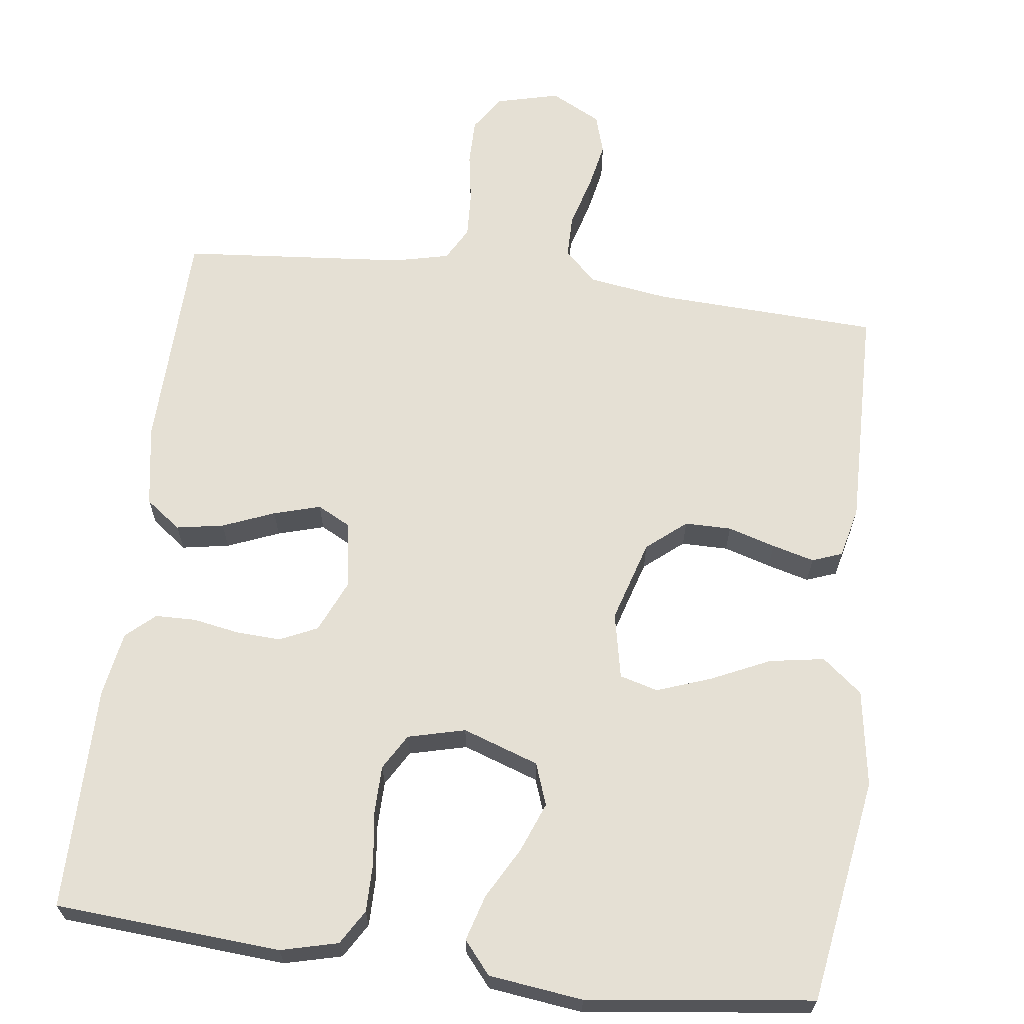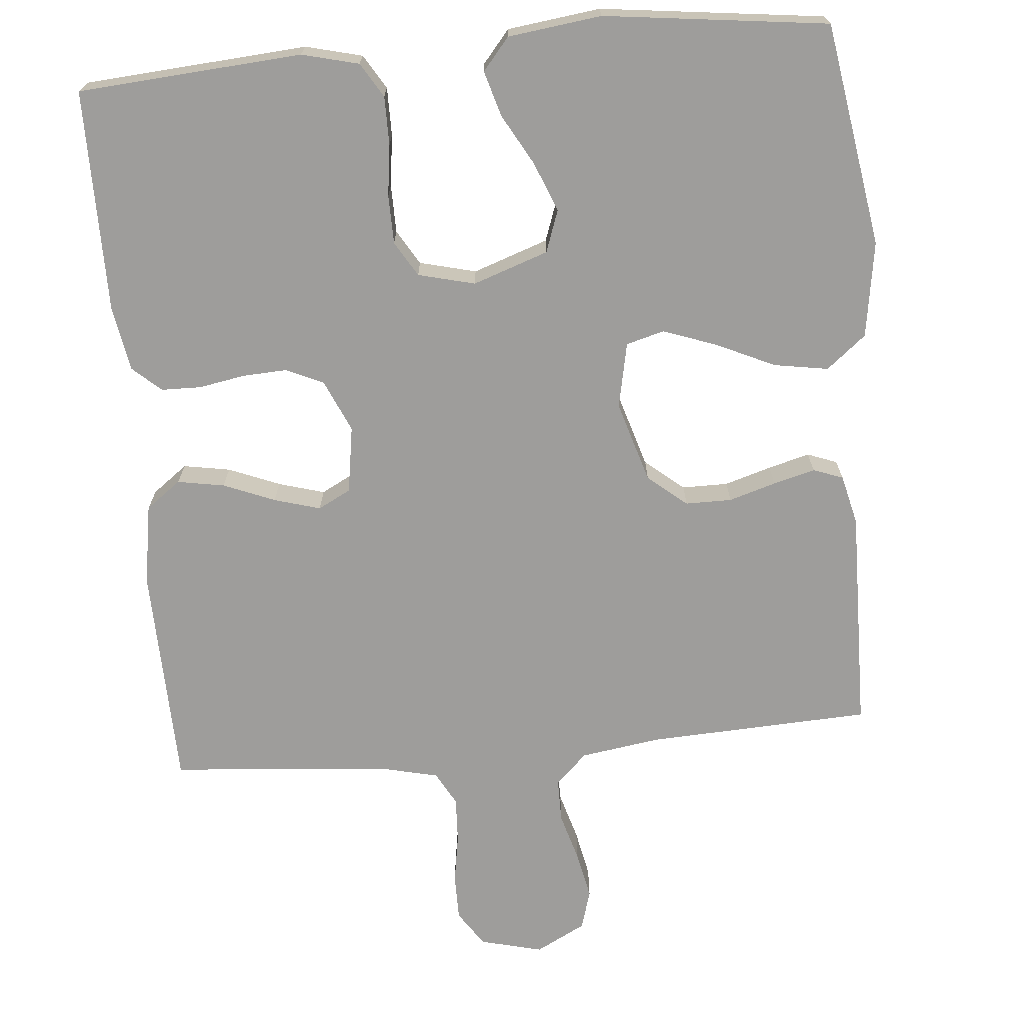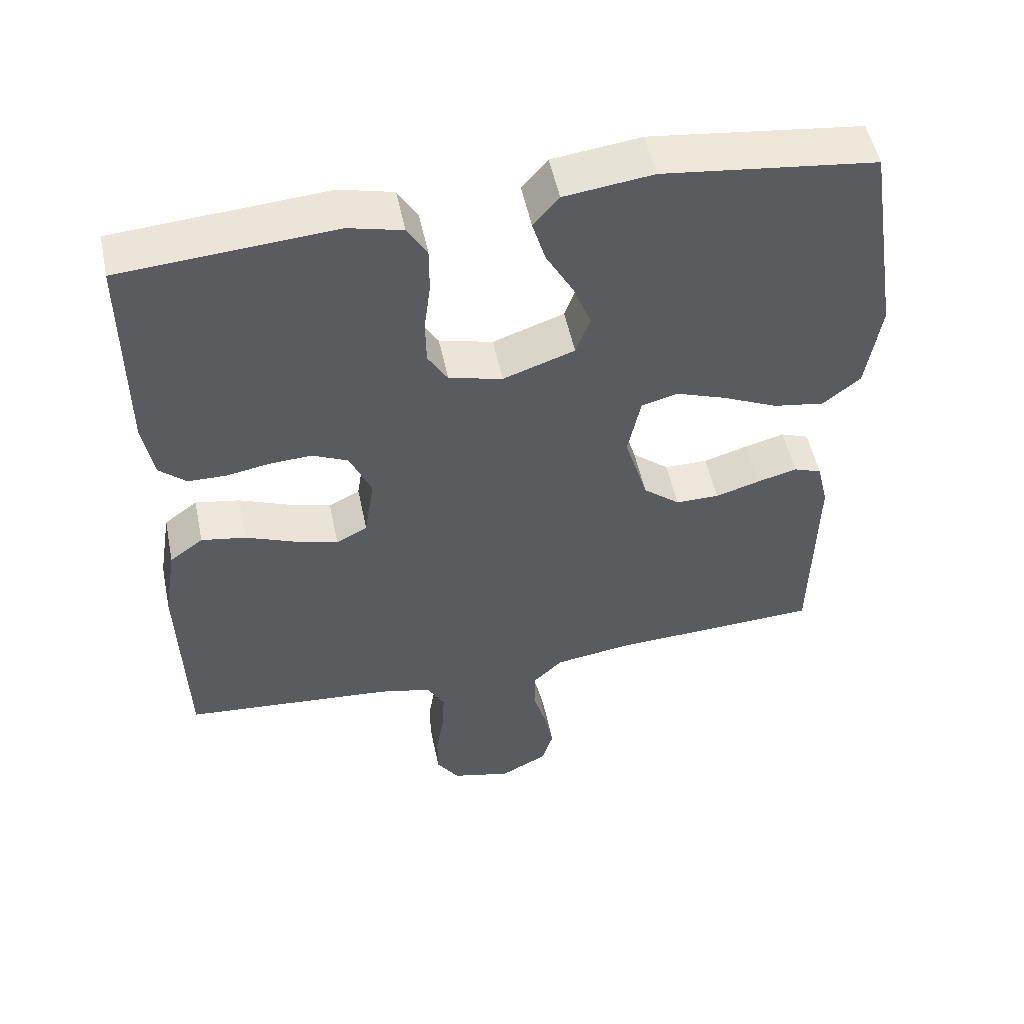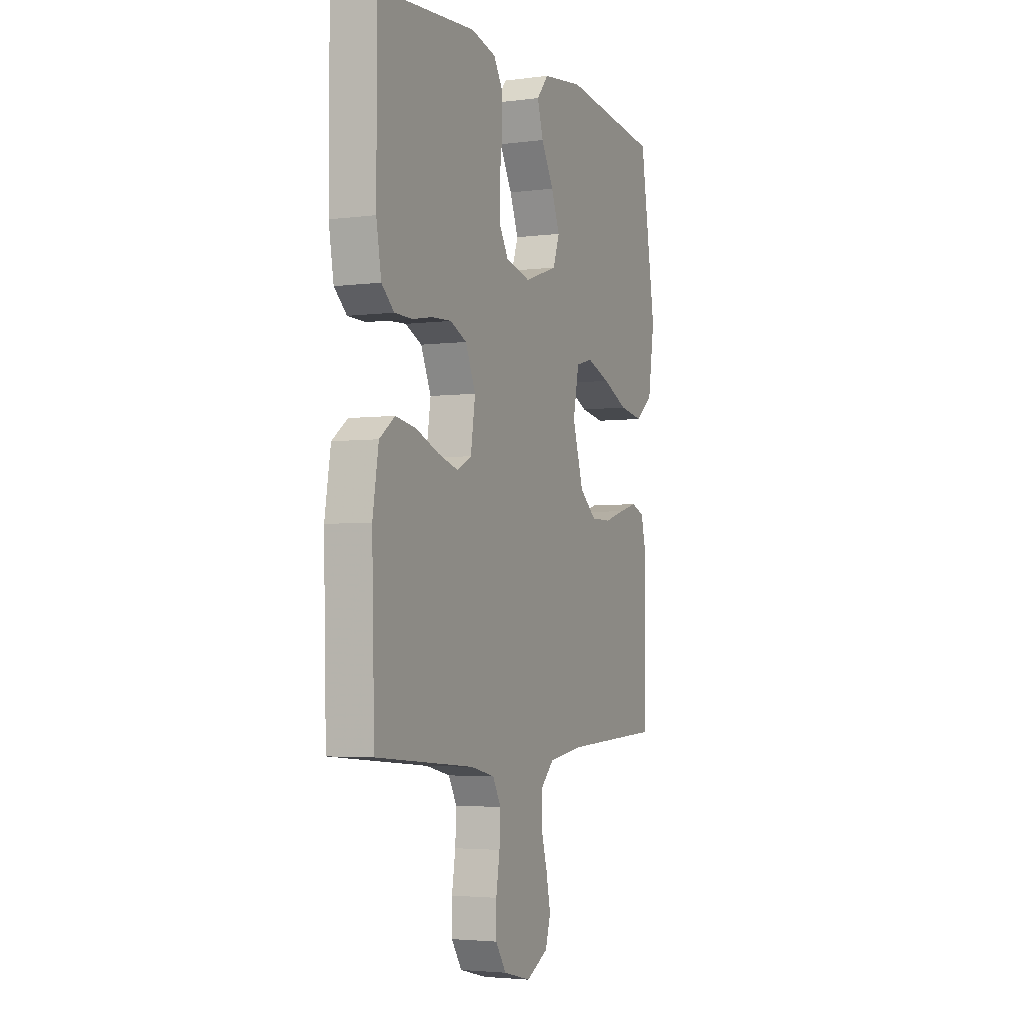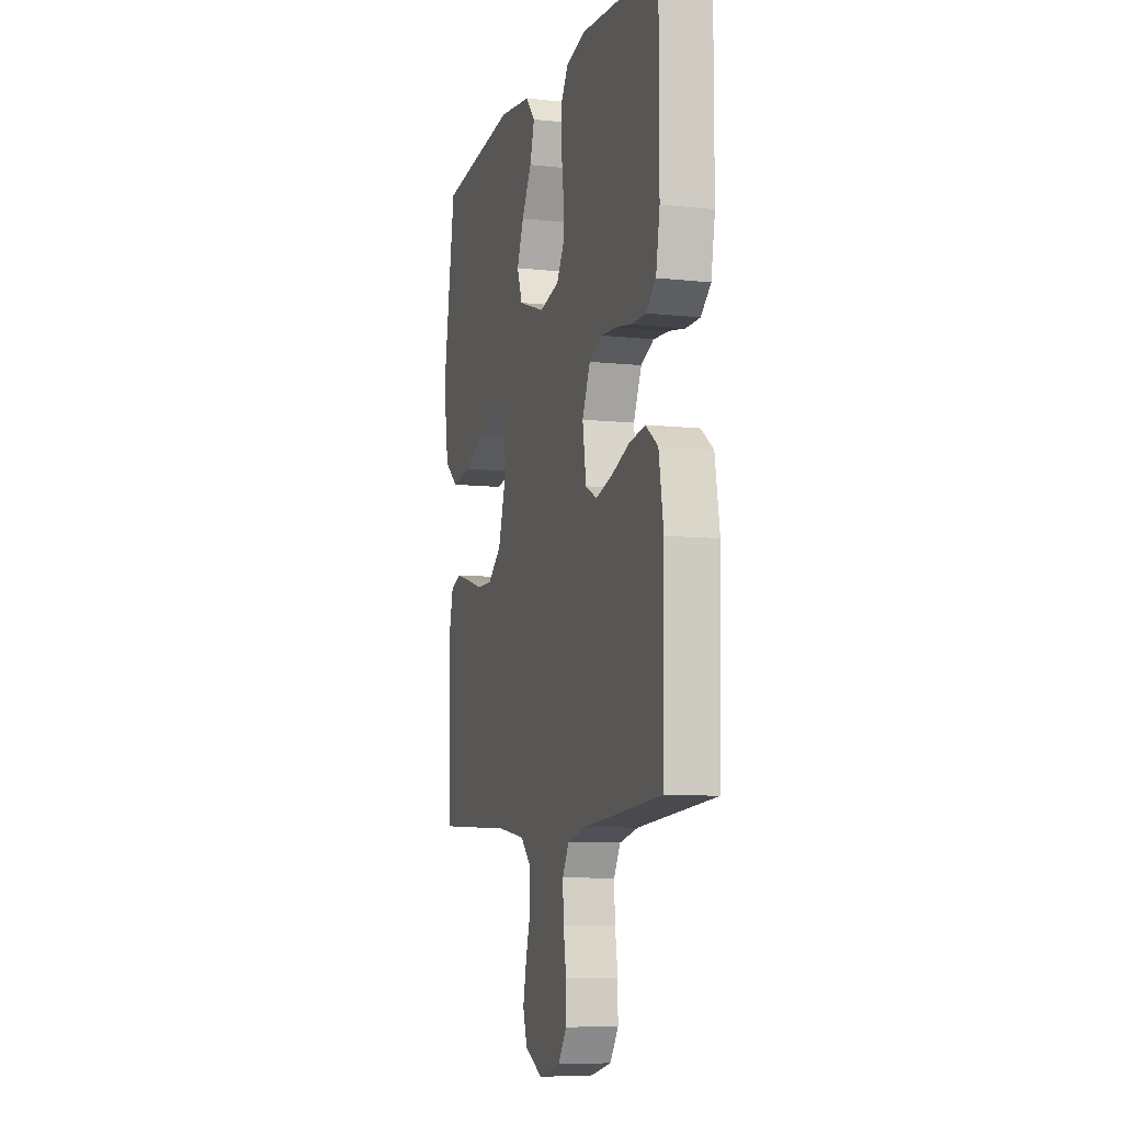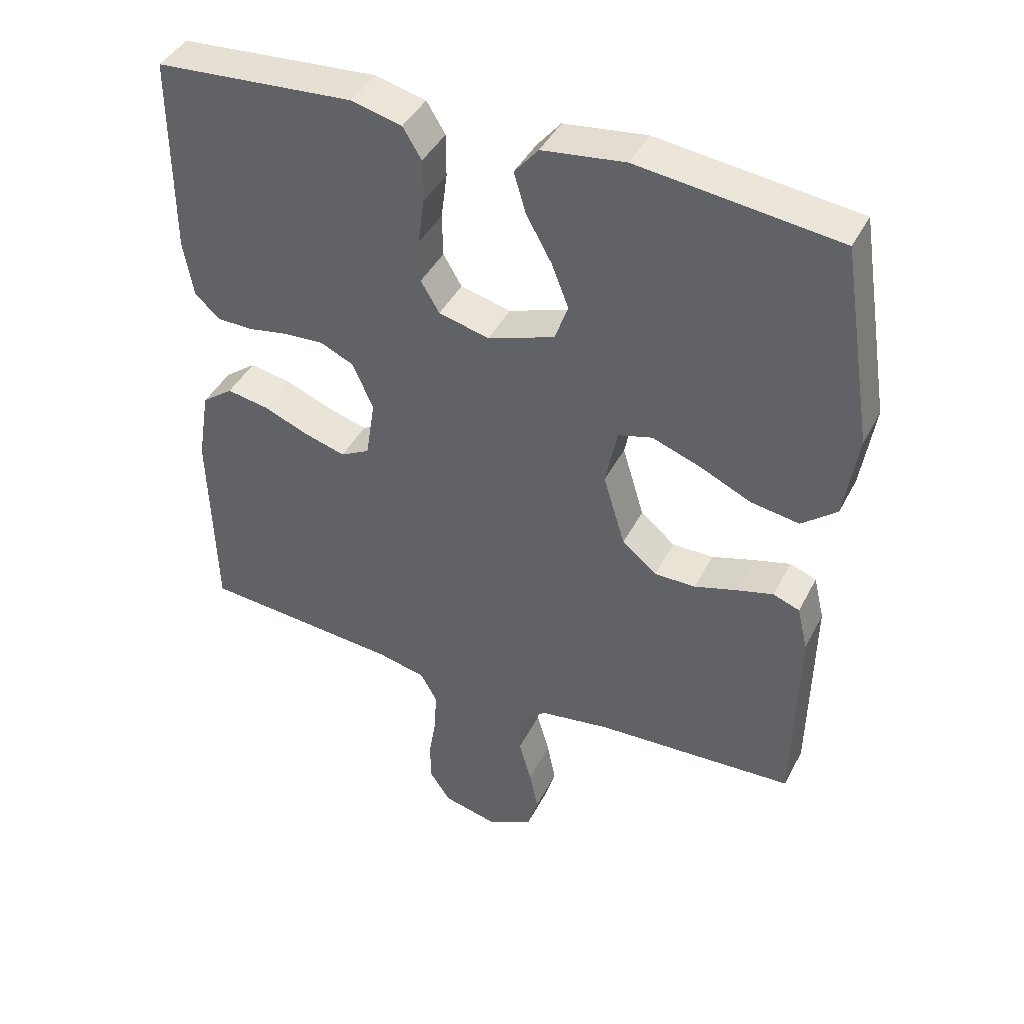
<metadata>
{"format":"obj","ext":"obj","renderer":"f3d","projection":"perspective","resolution":1024,"background":"white","views":[{"elev":65.3,"azim":7.2,"up":"+Y"},{"elev":-70.4,"azim":5.1,"up":"+Y"},{"elev":52.1,"azim":-11.7,"up":"+Z"},{"elev":-3.6,"azim":-66.4,"up":"+Z"},{"elev":-8.3,"azim":-106.8,"up":"+Z"},{"elev":42.0,"azim":25.5,"up":"+Z"}]}
</metadata>
<code>
v 0.5 0.07 -0.5
v 0.2 0.07 -0.514
v 0.093 0.07 -0.53
v 0.051 0.07 -0.571
v 0.051 0.07 -0.629
v 0.07 0.07 -0.695
v 0.083 0.07 -0.759
v 0.067 0.07 -0.812
v 0 0.07 -0.847
v -0.084 0.07 -0.826
v -0.116 0.07 -0.778
v -0.116 0.07 -0.716
v -0.105 0.07 -0.649
v -0.102 0.07 -0.588
v -0.127 0.07 -0.543
v -0.2 0.07 -0.526
v -0.5 0.07 -0.5
v -0.508 0.07 -0.2
v -0.49 0.07 -0.091
v -0.443 0.07 -0.056
v -0.38 0.07 -0.067
v -0.311 0.07 -0.095
v -0.249 0.07 -0.113
v -0.205 0.07 -0.09
v -0.191 0.07 0
v -0.222 0.07 0.07
v -0.272 0.07 0.093
v -0.332 0.07 0.09
v -0.393 0.07 0.079
v -0.447 0.07 0.08
v -0.485 0.07 0.114
v -0.5 0.07 0.2
v -0.5 0.07 0.5
v -0.2 0.07 0.522
v -0.124 0.07 0.503
v -0.096 0.07 0.457
v -0.096 0.07 0.392
v -0.105 0.07 0.323
v -0.104 0.07 0.258
v -0.076 0.07 0.211
v 0 0.07 0.192
v 0.101 0.07 0.227
v 0.121 0.07 0.283
v 0.095 0.07 0.349
v 0.057 0.07 0.417
v 0.039 0.07 0.478
v 0.075 0.07 0.521
v 0.2 0.07 0.537
v 0.5 0.07 0.5
v 0.548 0.07 0.2
v 0.528 0.07 0.071
v 0.475 0.07 0.028
v 0.402 0.07 0.04
v 0.324 0.07 0.076
v 0.252 0.07 0.102
v 0.201 0.07 0.088
v 0.183 0.07 0
v 0.216 0.07 -0.109
v 0.268 0.07 -0.152
v 0.33 0.07 -0.152
v 0.393 0.07 -0.133
v 0.449 0.07 -0.118
v 0.489 0.07 -0.133
v 0.505 0.07 -0.2
v 0.5 0 -0.5
v 0.2 0 -0.514
v 0.093 0 -0.53
v 0.051 0 -0.571
v 0.051 0 -0.629
v 0.07 0 -0.695
v 0.083 0 -0.759
v 0.067 0 -0.812
v 0 0 -0.847
v -0.084 0 -0.826
v -0.116 0 -0.778
v -0.116 0 -0.716
v -0.105 0 -0.649
v -0.102 0 -0.588
v -0.127 0 -0.543
v -0.2 0 -0.526
v -0.5 0 -0.5
v -0.508 0 -0.2
v -0.49 0 -0.091
v -0.443 0 -0.056
v -0.38 0 -0.067
v -0.311 0 -0.095
v -0.249 0 -0.113
v -0.205 0 -0.09
v -0.191 0 0
v -0.222 0 0.07
v -0.272 0 0.093
v -0.332 0 0.09
v -0.393 0 0.079
v -0.447 0 0.08
v -0.485 0 0.114
v -0.5 0 0.2
v -0.5 0 0.5
v -0.2 0 0.522
v -0.124 0 0.503
v -0.096 0 0.457
v -0.096 0 0.392
v -0.105 0 0.323
v -0.104 0 0.258
v -0.076 0 0.211
v 0 0 0.192
v 0.101 0 0.227
v 0.121 0 0.283
v 0.095 0 0.349
v 0.057 0 0.417
v 0.039 0 0.478
v 0.075 0 0.521
v 0.2 0 0.537
v 0.5 0 0.5
v 0.548 0 0.2
v 0.528 0 0.071
v 0.475 0 0.028
v 0.402 0 0.04
v 0.324 0 0.076
v 0.252 0 0.102
v 0.201 0 0.088
v 0.183 0 0
v 0.216 0 -0.109
v 0.268 0 -0.152
v 0.33 0 -0.152
v 0.393 0 -0.133
v 0.449 0 -0.118
v 0.489 0 -0.133
v 0.505 0 -0.2
f 64 1 2
f 63 64 2
f 62 63 2
f 61 62 2
f 60 61 2
f 59 60 2 3
f 58 59 3 4
f 57 58 4
f 56 57 4
f 52 53 54
f 51 52 54
f 50 51 54
f 49 50 54
f 48 49 54
f 47 48 54
f 46 47 54
f 45 46 54
f 44 45 54
f 43 44 54 55
f 42 43 55 56
f 36 37 38
f 35 36 38
f 34 35 38
f 33 34 38
f 32 33 38
f 31 32 38
f 30 31 38
f 29 30 38
f 28 29 38
f 27 28 38 39
f 26 27 39 40
f 20 21 22
f 19 20 22
f 18 19 22
f 17 18 22
f 16 17 22
f 15 16 22 23
f 14 15 23 24
f 11 12 13
f 10 11 13
f 9 10 13
f 8 9 13
f 7 8 13
f 6 7 13
f 5 6 13
f 4 5 13 14
f 14 24 25
f 4 14 25
f 56 4 25
f 42 56 25
f 41 42 25
f 25 26 40 41
f 66 65 128
f 66 128 127
f 66 127 126
f 66 126 125
f 66 125 124
f 67 66 124 123
f 68 67 123 122
f 68 122 121
f 68 121 120
f 118 117 116
f 118 116 115
f 118 115 114
f 118 114 113
f 118 113 112
f 118 112 111
f 118 111 110
f 118 110 109
f 118 109 108
f 119 118 108 107
f 120 119 107 106
f 102 101 100
f 102 100 99
f 102 99 98
f 102 98 97
f 102 97 96
f 102 96 95
f 102 95 94
f 102 94 93
f 102 93 92
f 103 102 92 91
f 104 103 91 90
f 86 85 84
f 86 84 83
f 86 83 82
f 86 82 81
f 86 81 80
f 87 86 80 79
f 88 87 79 78
f 77 76 75
f 77 75 74
f 77 74 73
f 77 73 72
f 77 72 71
f 77 71 70
f 77 70 69
f 78 77 69 68
f 89 88 78
f 89 78 68
f 89 68 120
f 89 120 106
f 89 106 105
f 105 104 90 89
f 1 65 66 2
f 2 66 67 3
f 3 67 68 4
f 4 68 69 5
f 5 69 70 6
f 6 70 71 7
f 7 71 72 8
f 8 72 73 9
f 9 73 74 10
f 10 74 75 11
f 11 75 76 12
f 12 76 77 13
f 13 77 78 14
f 14 78 79 15
f 15 79 80 16
f 16 80 81 17
f 17 81 82 18
f 18 82 83 19
f 19 83 84 20
f 20 84 85 21
f 21 85 86 22
f 22 86 87 23
f 23 87 88 24
f 24 88 89 25
f 25 89 90 26
f 26 90 91 27
f 27 91 92 28
f 28 92 93 29
f 29 93 94 30
f 30 94 95 31
f 31 95 96 32
f 32 96 97 33
f 33 97 98 34
f 34 98 99 35
f 35 99 100 36
f 36 100 101 37
f 37 101 102 38
f 38 102 103 39
f 39 103 104 40
f 40 104 105 41
f 41 105 106 42
f 42 106 107 43
f 43 107 108 44
f 44 108 109 45
f 45 109 110 46
f 46 110 111 47
f 47 111 112 48
f 48 112 113 49
f 49 113 114 50
f 50 114 115 51
f 51 115 116 52
f 52 116 117 53
f 53 117 118 54
f 54 118 119 55
f 55 119 120 56
f 56 120 121 57
f 57 121 122 58
f 58 122 123 59
f 59 123 124 60
f 60 124 125 61
f 61 125 126 62
f 62 126 127 63
f 63 127 128 64
f 64 128 65 1

</code>
